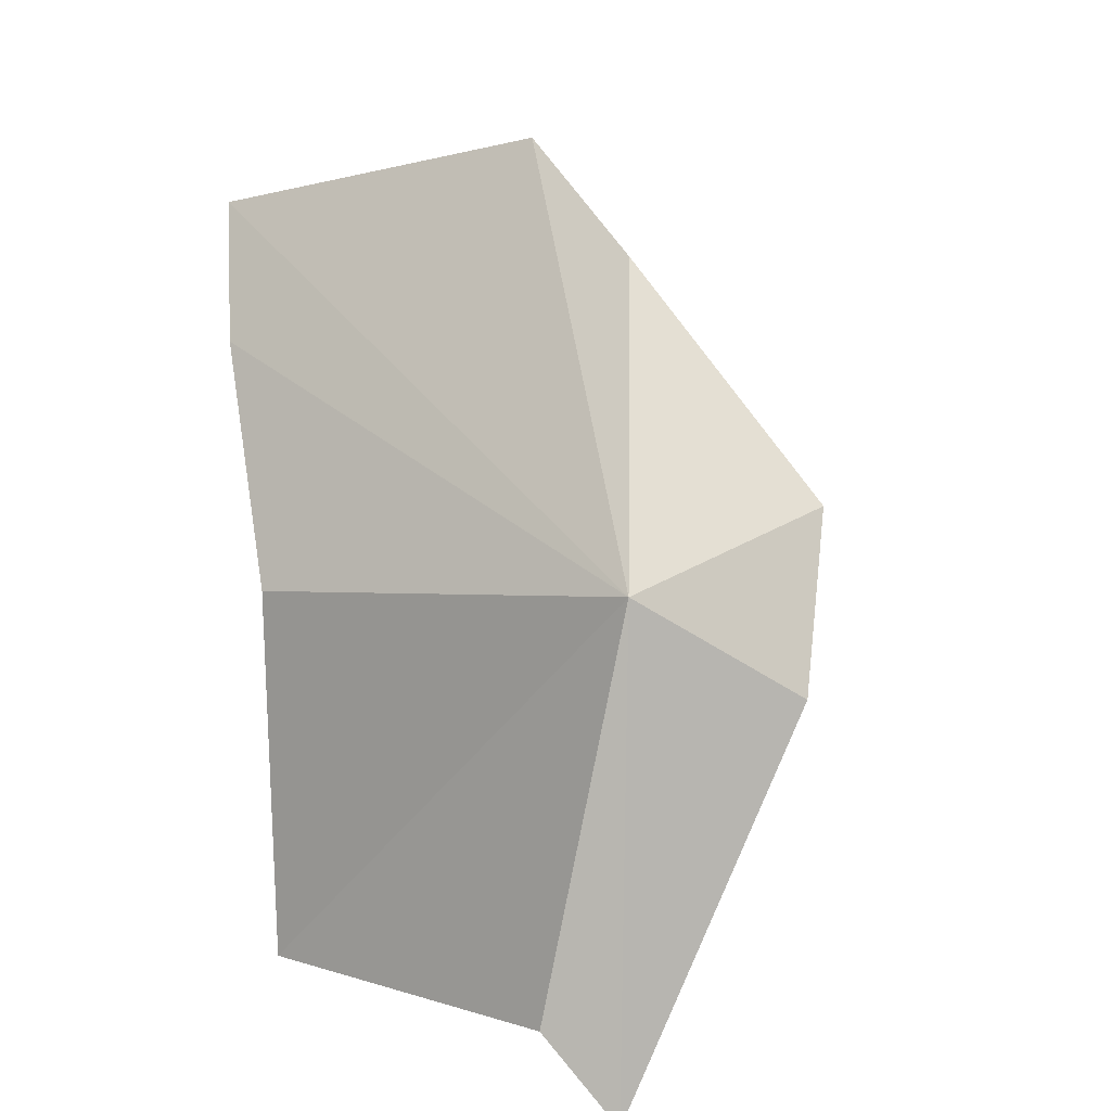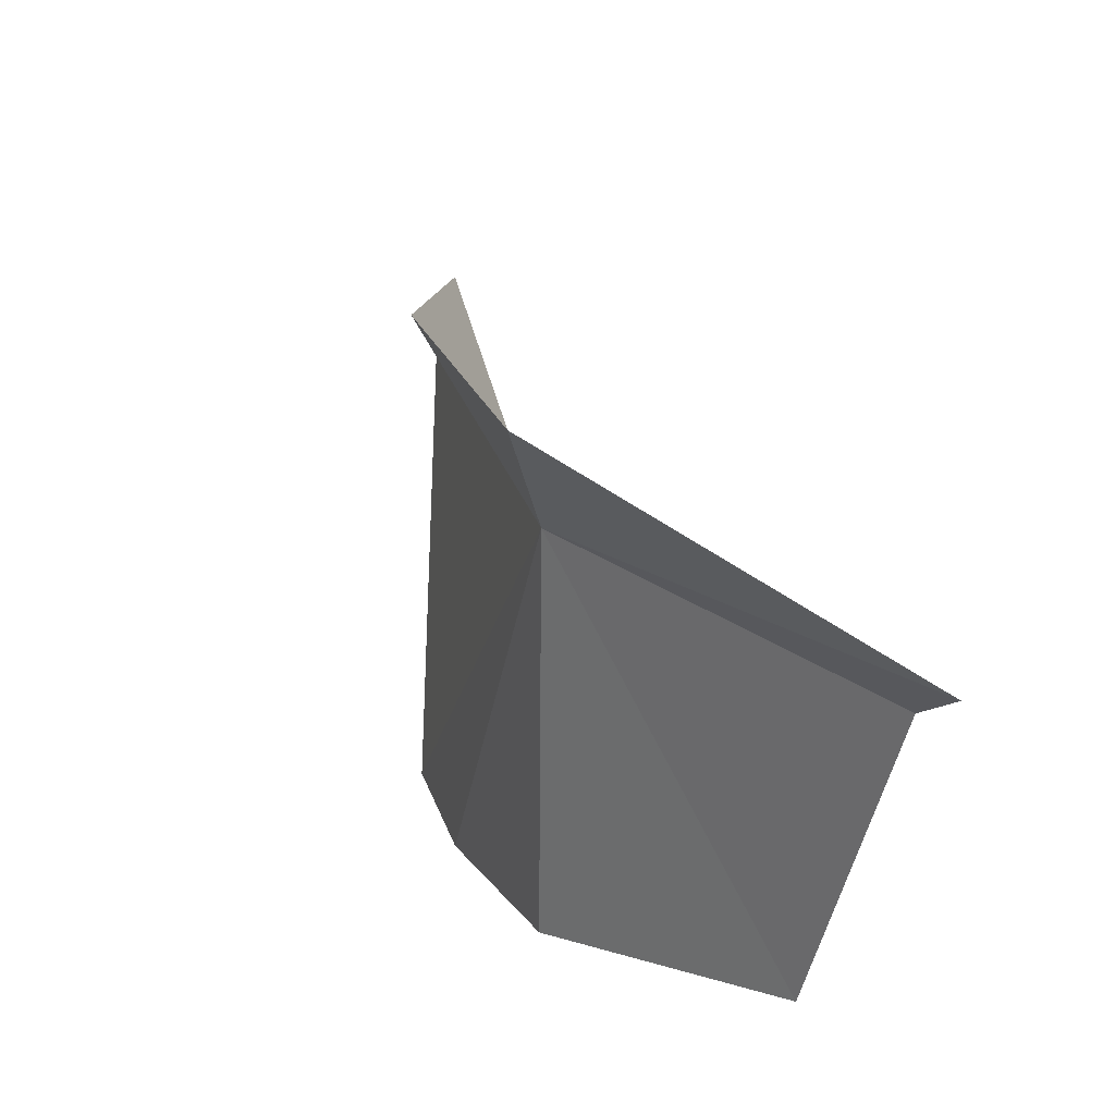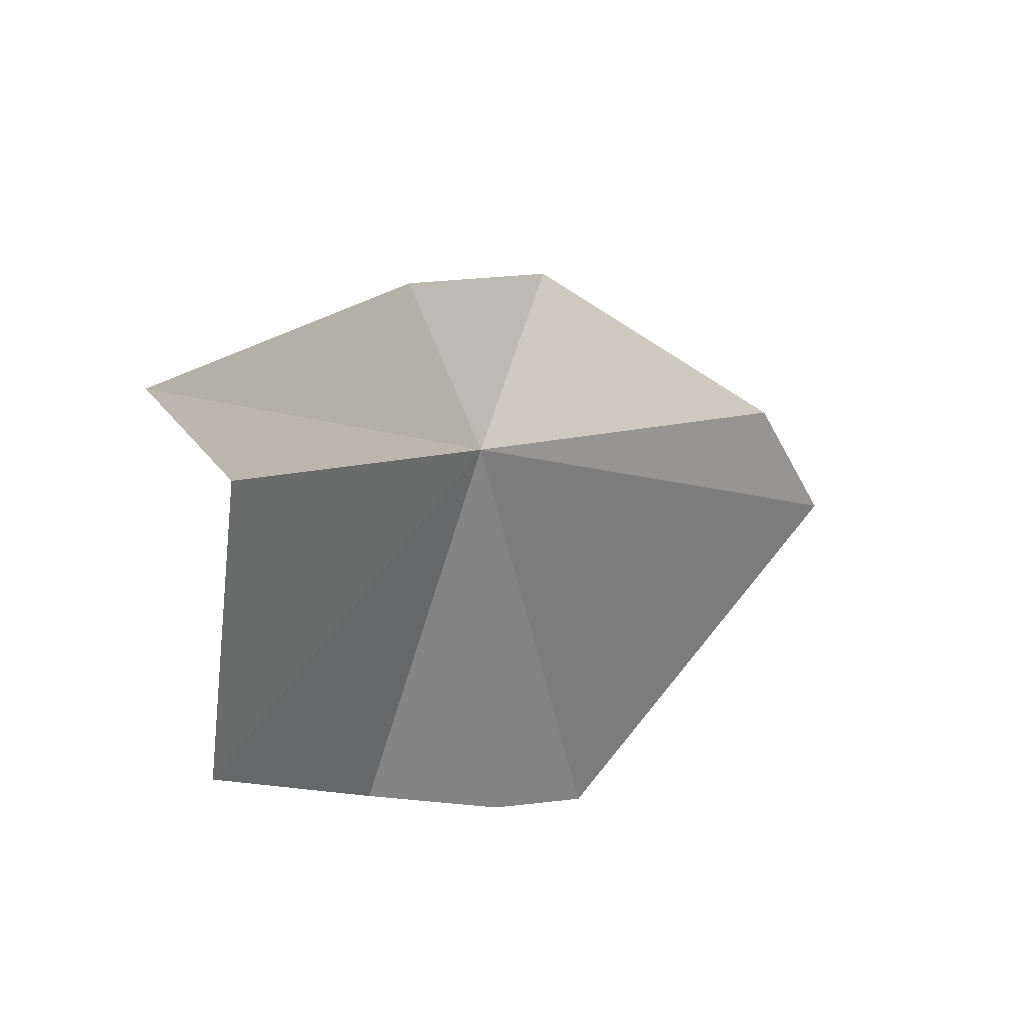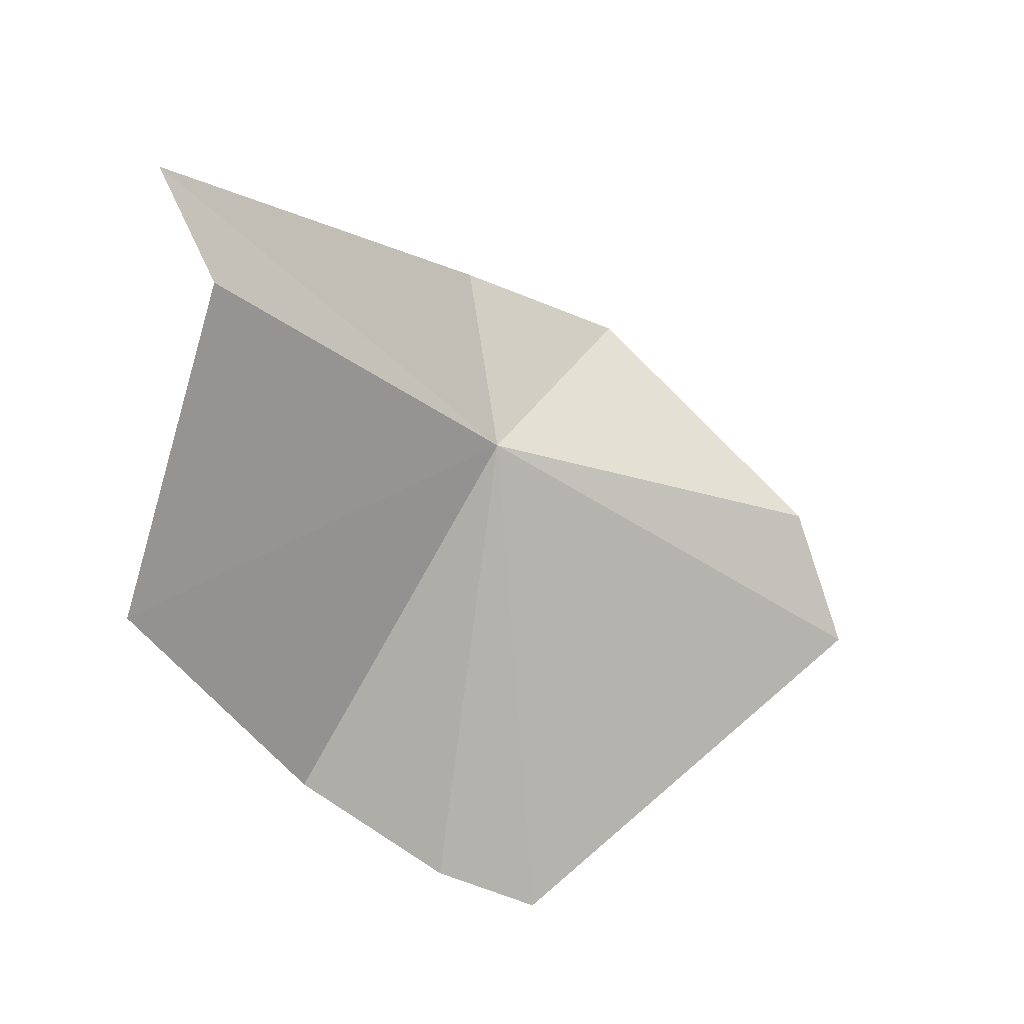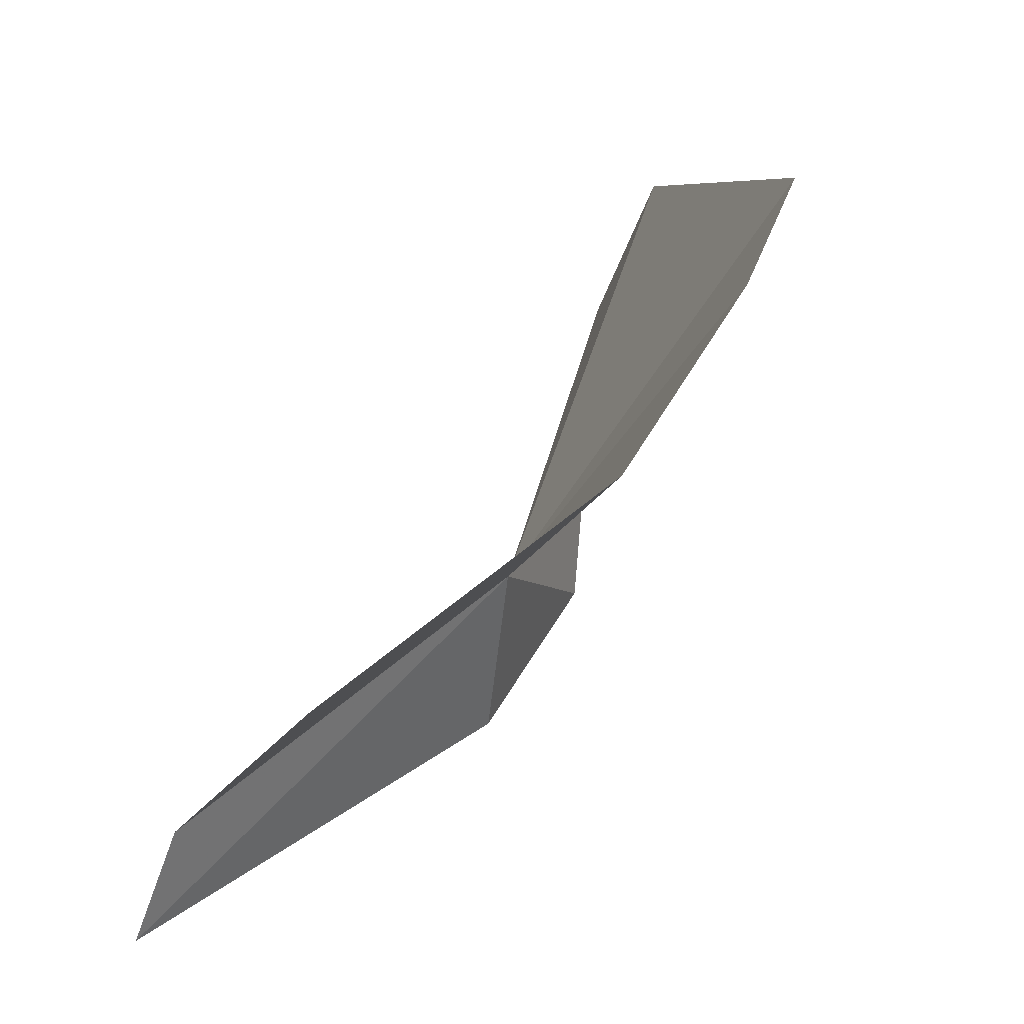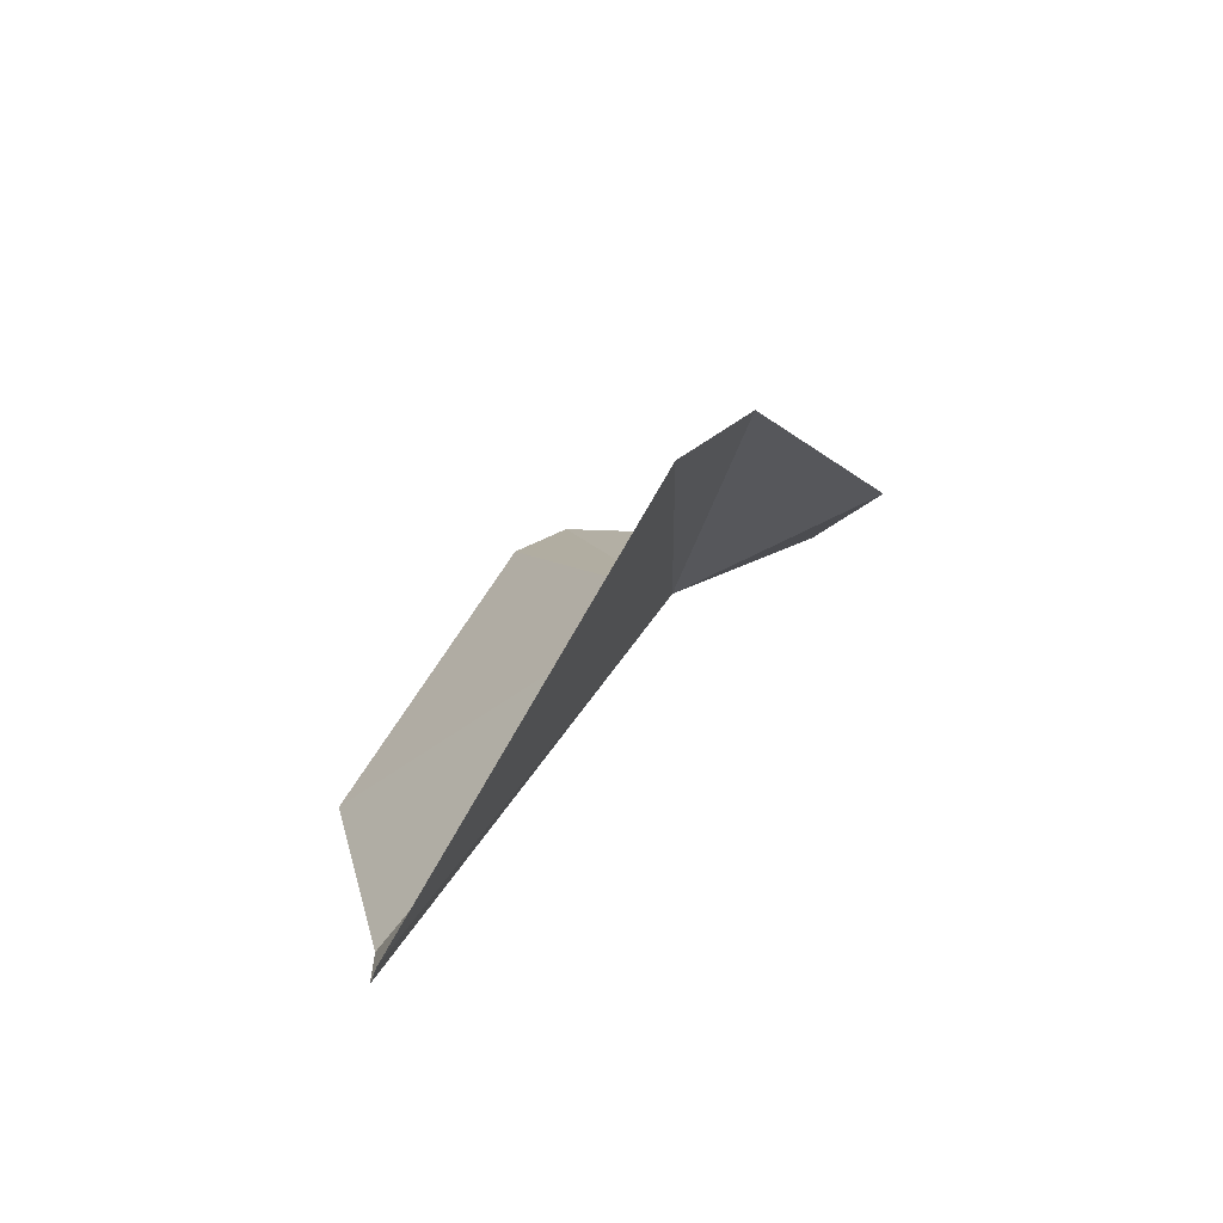
<metadata>
{"format":"obj","ext":"obj","renderer":"f3d","projection":"perspective","resolution":1024,"background":"white","views":[{"elev":-41.2,"azim":-170.1,"up":"+Y"},{"elev":-34.9,"azim":-41.7,"up":"+Y"},{"elev":62.5,"azim":75.8,"up":"+Z"},{"elev":39.2,"azim":93.7,"up":"+Z"},{"elev":-41.0,"azim":124.4,"up":"+Y"},{"elev":-41.7,"azim":173.7,"up":"+Z"}]}
</metadata>
<code>
v -23.36 8.904 -17.81
v -22.78 7.753 -16.57
v -22.06 7.385 -17.84
v -22.27 8.055 -19.05
v -22.28 9.145 -19.84
v -22.26 8.692 -19.62
v -23.13 10.59 -18.76
v -23.45 10.37 -18.25
v -23.04 7.511 -16.17
v -23.99 8.729 -17.27
v -24.13 9.406 -17.65
f 1 3 2
f 1 4 3
f 1 5 6
f 1 7 5
f 1 8 7
f 1 9 10
f 1 10 11
f 1 2 9
f 1 11 8
f 1 6 4

</code>
